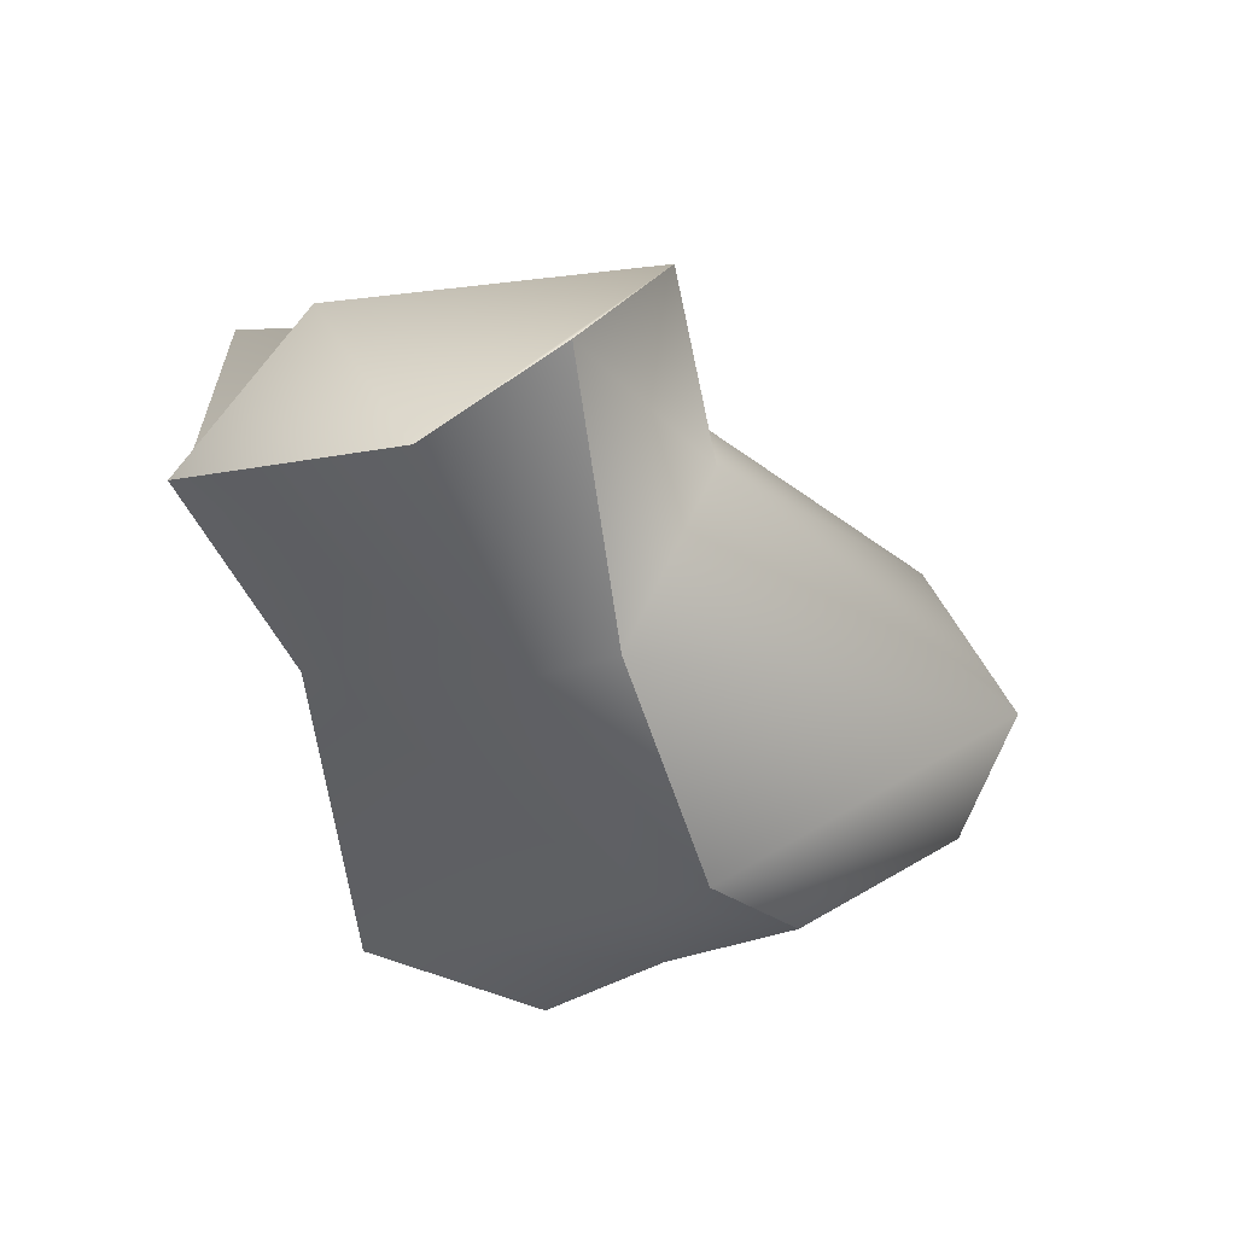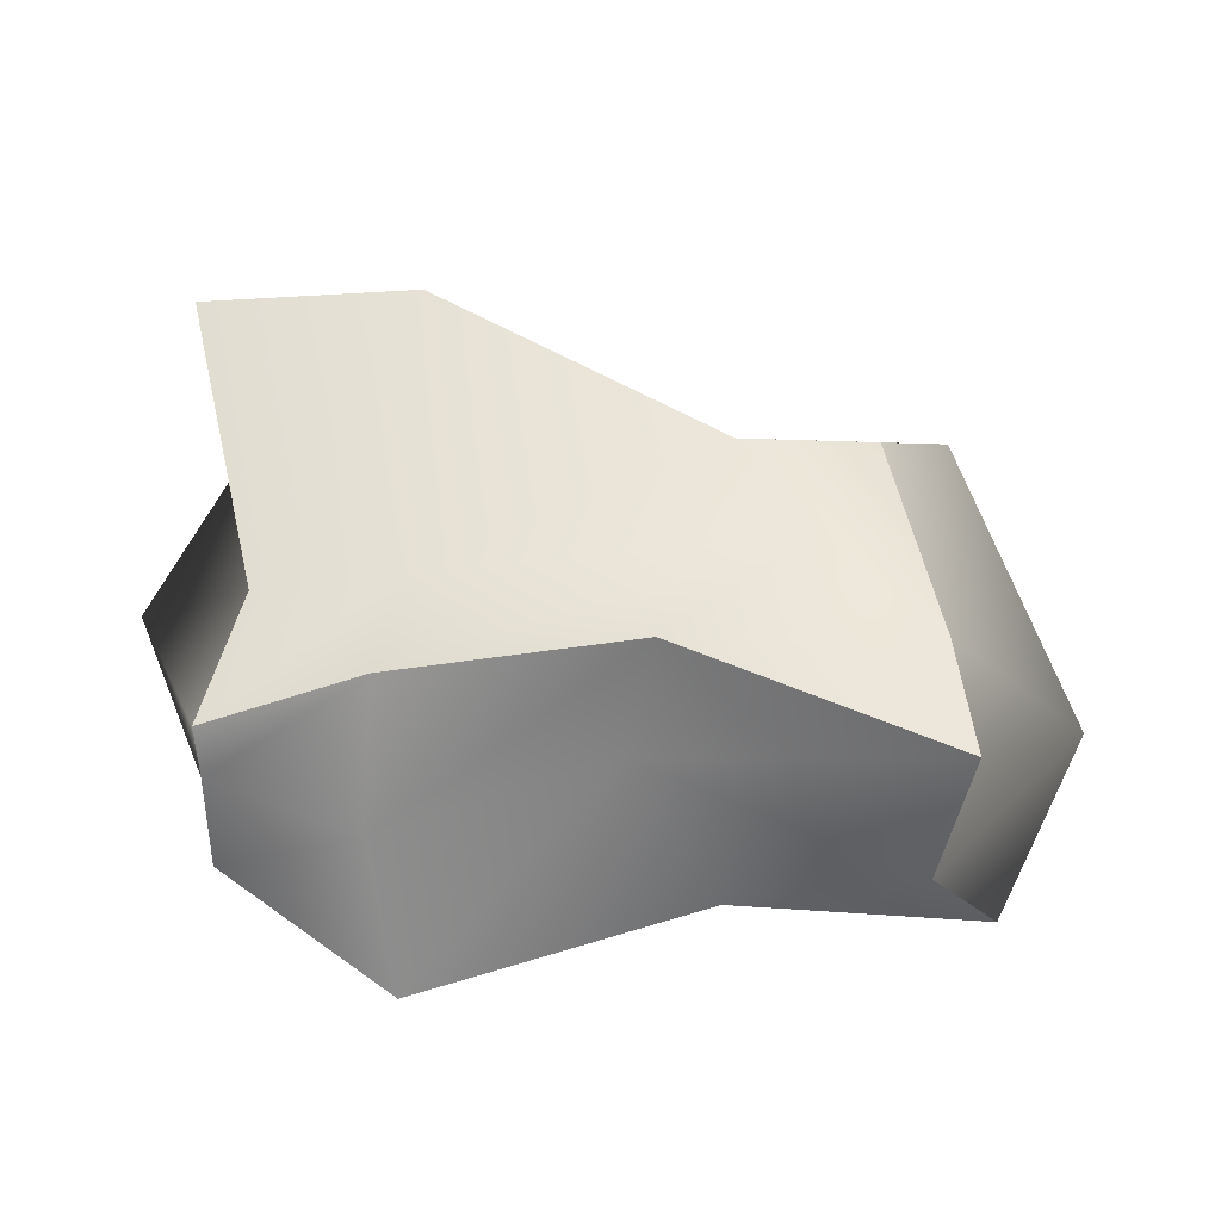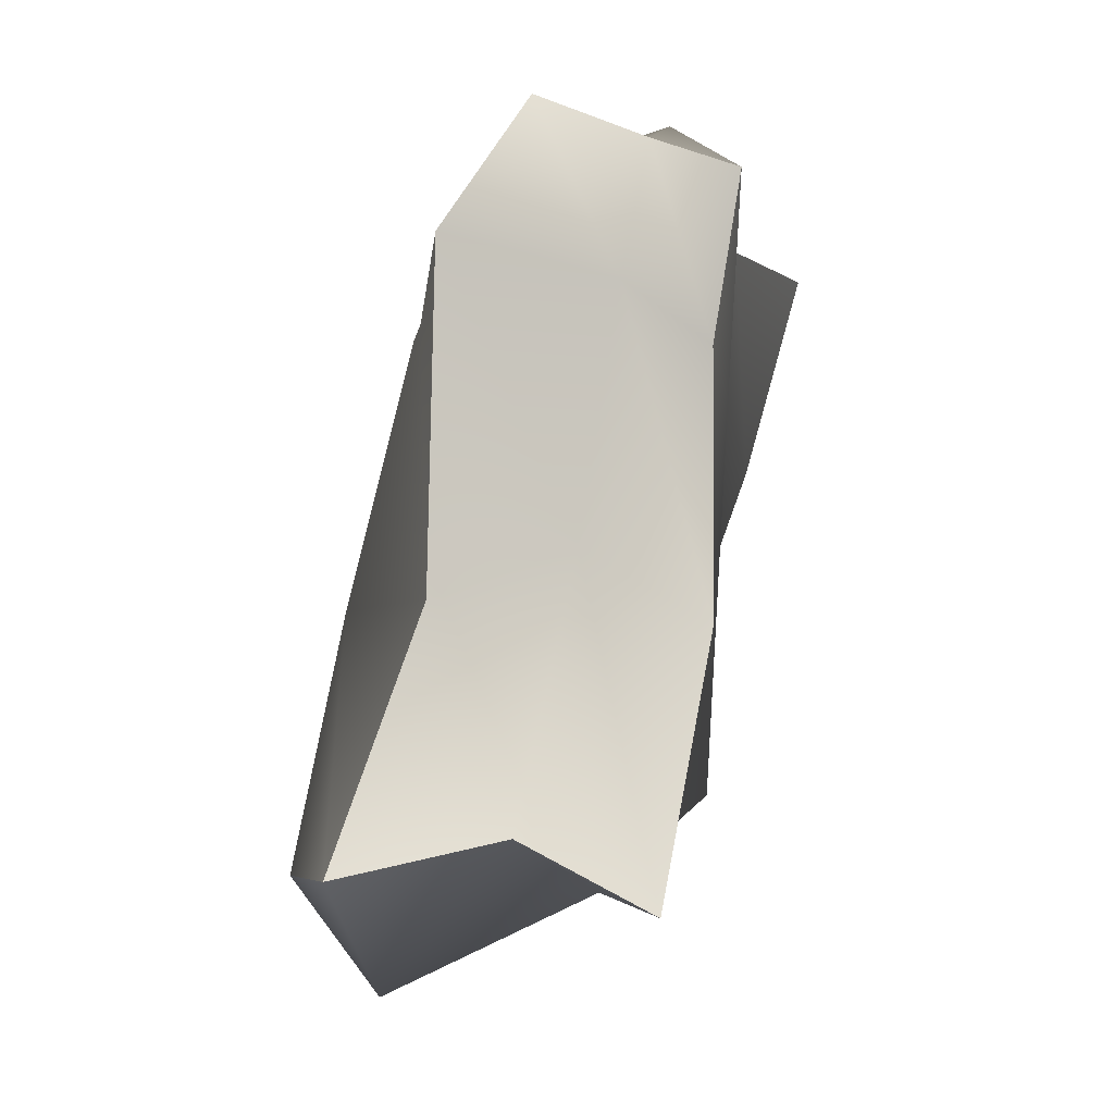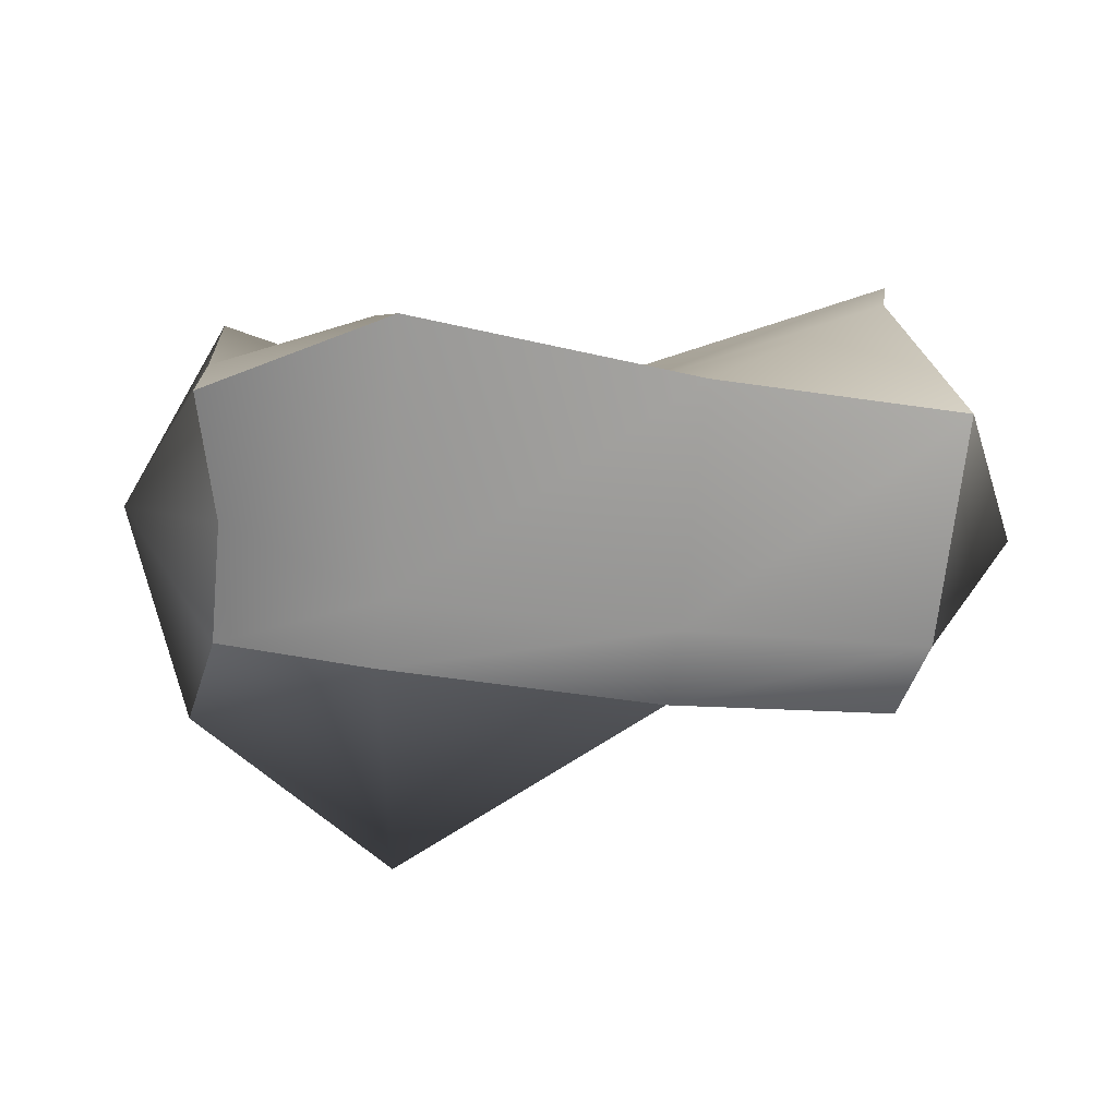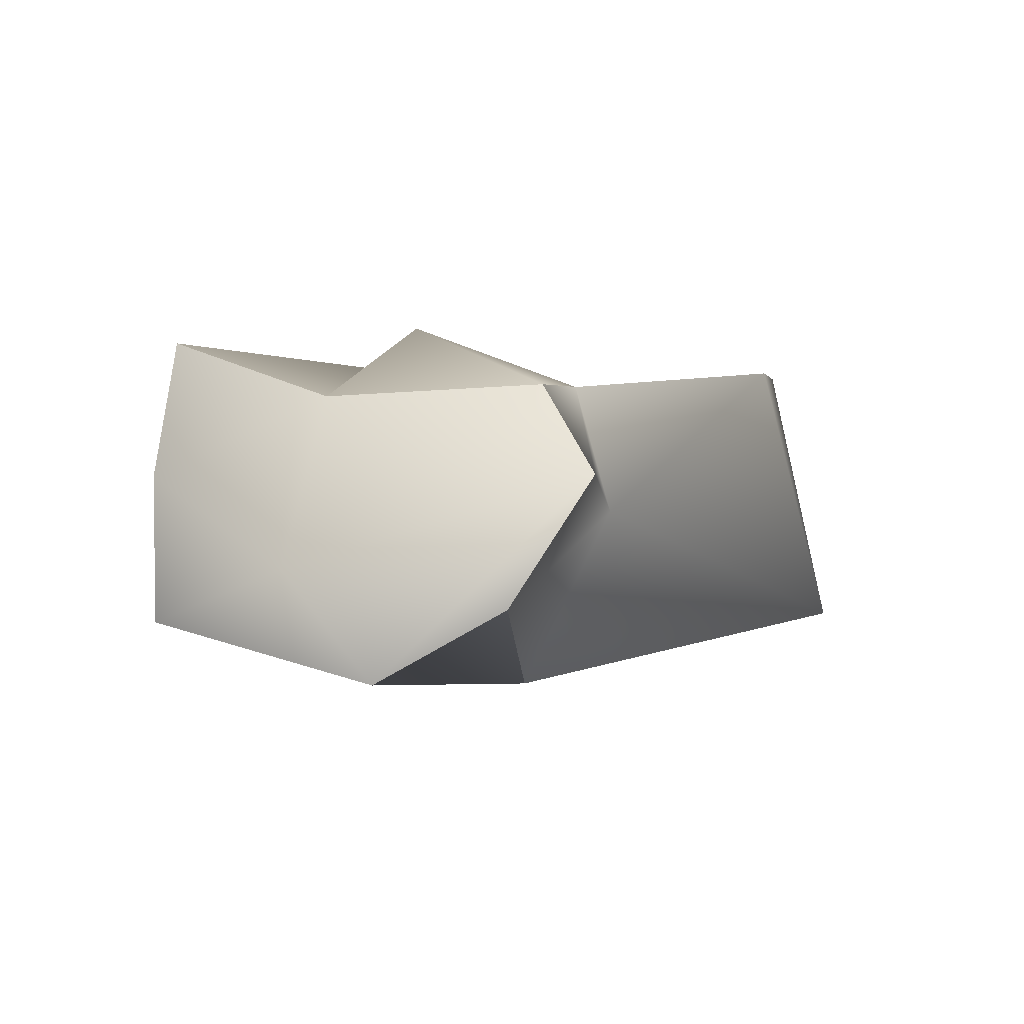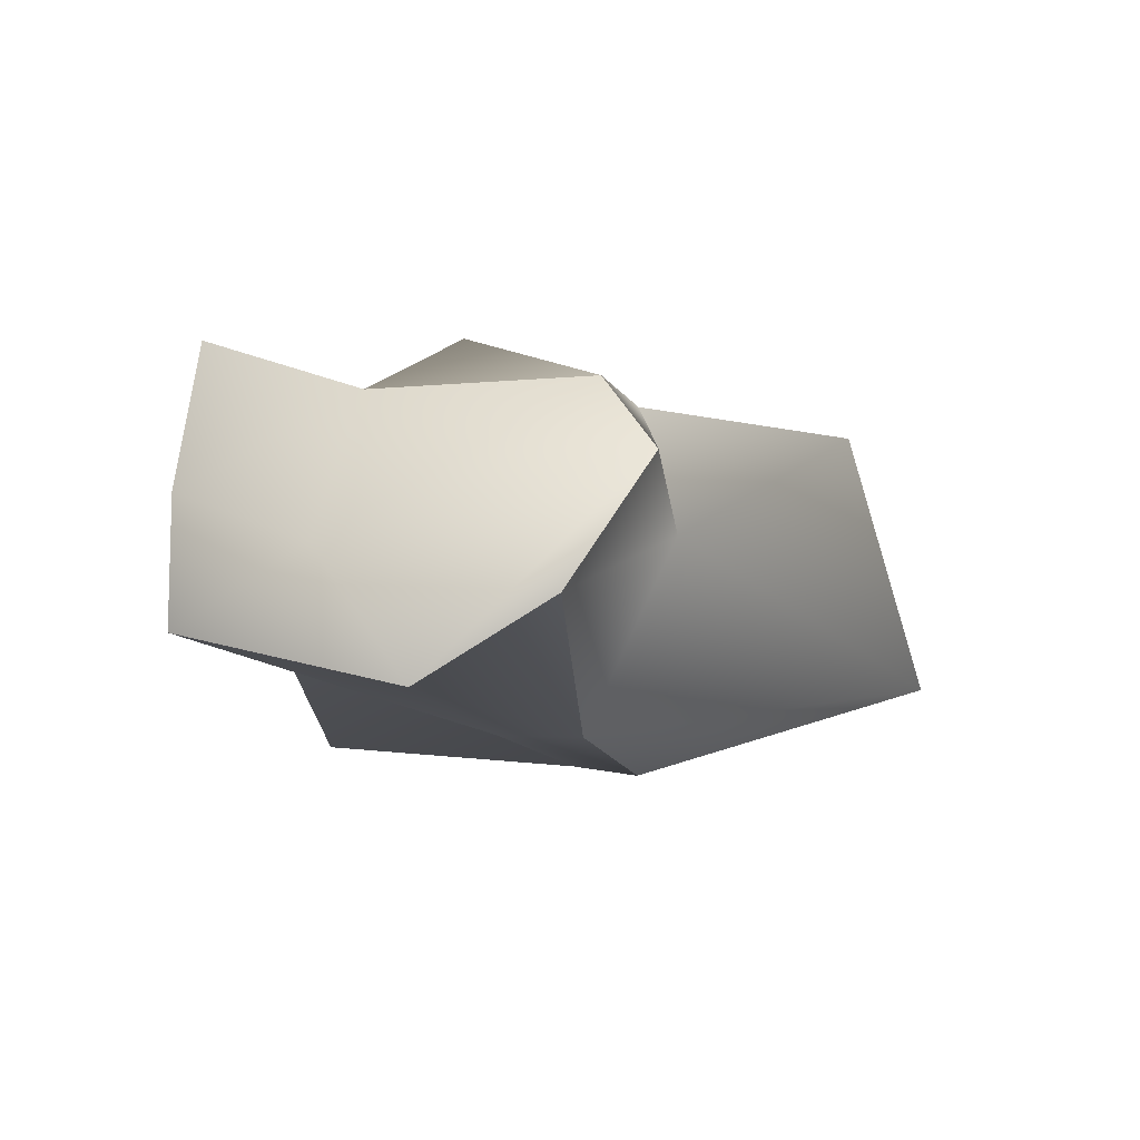
<metadata>
{"format":"obj","ext":"obj","renderer":"f3d","projection":"perspective","resolution":1024,"background":"white","views":[{"elev":-47.8,"azim":110.9,"up":"+Y"},{"elev":54.8,"azim":2.2,"up":"+Y"},{"elev":79.9,"azim":106.0,"up":"+Z"},{"elev":-58.6,"azim":-6.8,"up":"+Y"},{"elev":2.3,"azim":105.9,"up":"+Y"},{"elev":-8.8,"azim":106.4,"up":"+Y"}]}
</metadata>
<code>
g default
v -3.016 0.3279 3.945
v -2.849 0.2997 4.05
v -2.58 0.3687 3.988
v -2.35 0.3551 3.988
v -3.016 0.4298 3.918
v -2.873 0.4428 3.977
v -2.666 0.4675 3.909
v -2.42 0.4857 4.022
v -3.012 0.5104 3.919
v -2.871 0.5275 3.873
v -2.641 0.5909 3.873
v -2.395 0.6091 3.985
v -2.98 0.5233 3.792
v -2.847 0.5529 3.791
v -2.512 0.6257 3.792
v -2.406 0.5598 3.843
v -3.051 0.5887 3.533
v -2.854 0.5903 3.512
v -2.58 0.5708 3.653
v -2.458 0.5708 3.653
v -3.018 0.4127 3.543
v -2.808 0.3372 3.442
v -2.562 0.4513 3.614
v -2.39 0.4909 3.587
v -2.99 0.3279 3.691
v -2.841 0.2643 3.724
v -2.58 0.2815 3.704
v -2.35 0.3744 3.655
v -2.99 0.3279 3.818
v -2.841 0.2747 3.789
v -2.58 0.285 3.782
v -2.35 0.3048 3.779
v -2.276 0.4108 3.834
v -3.088 0.4348 3.76
g pCube1
f 1 2 6 5
f 2 3 7 6
f 3 4 8 7
f 5 6 10 9
f 6 7 11 10
f 7 8 12 11
f 9 10 14 13
f 10 11 15 14
f 11 12 16 15
f 13 14 18 17
f 14 15 19 18
f 15 16 20 19
f 17 18 22 21
f 18 19 23 22
f 19 20 24 23
f 21 22 26 25
f 22 23 27 26
f 23 24 28 27
f 25 26 30 29
f 26 27 31 30
f 27 28 32 31
f 29 30 2 1
f 30 31 3 2
f 31 32 4 3
f 32 28 24 33
f 4 32 33 8
f 33 24 20 16
f 8 33 16 12
f 25 29 34 21
f 29 1 5 34
f 21 34 13 17
f 34 5 9 13

</code>
